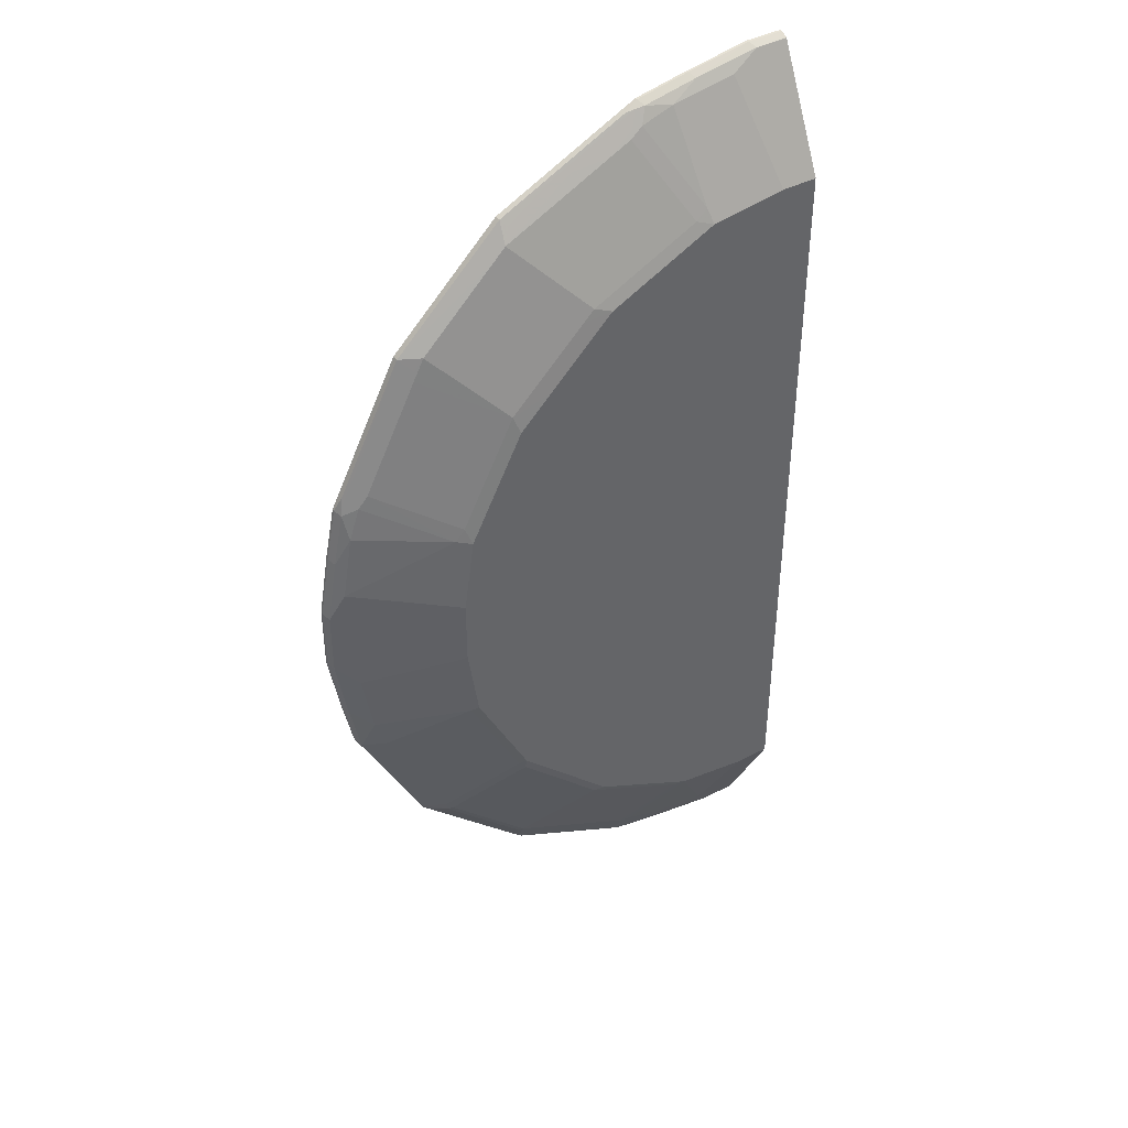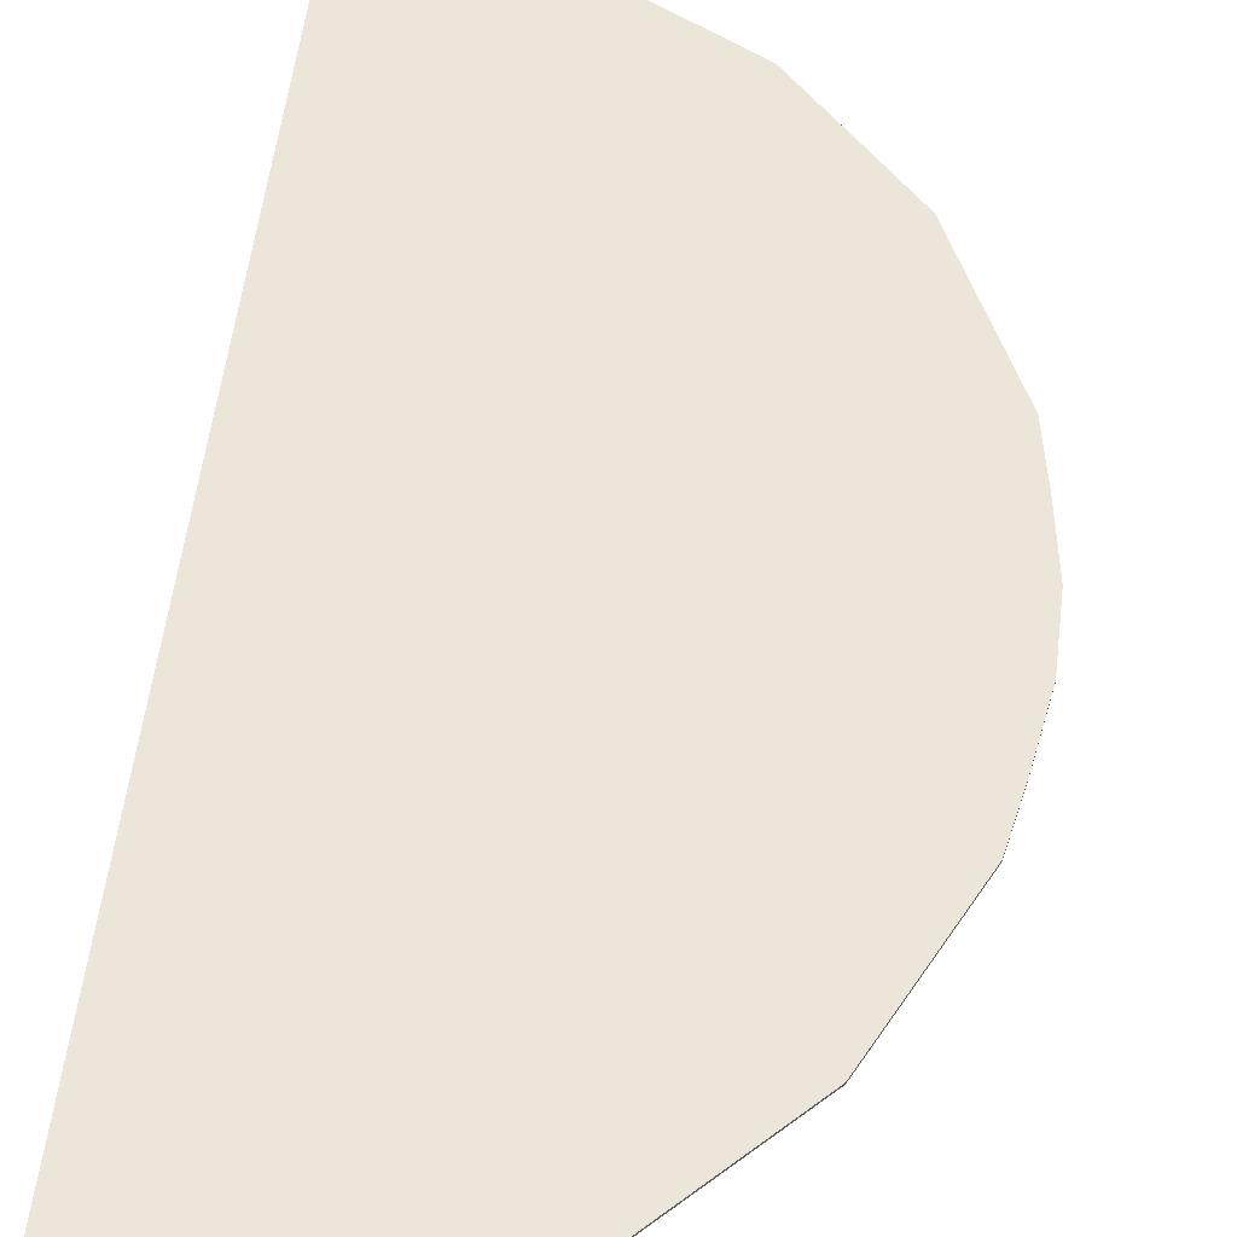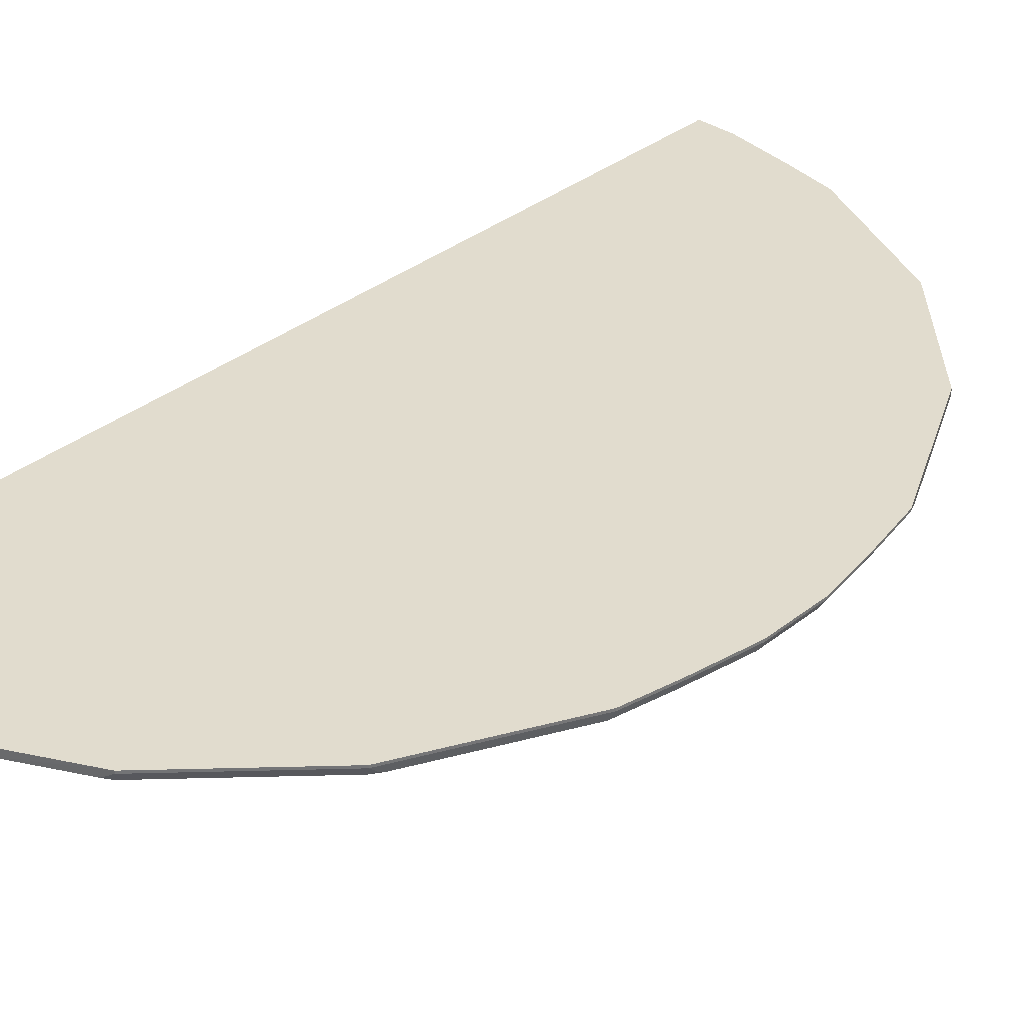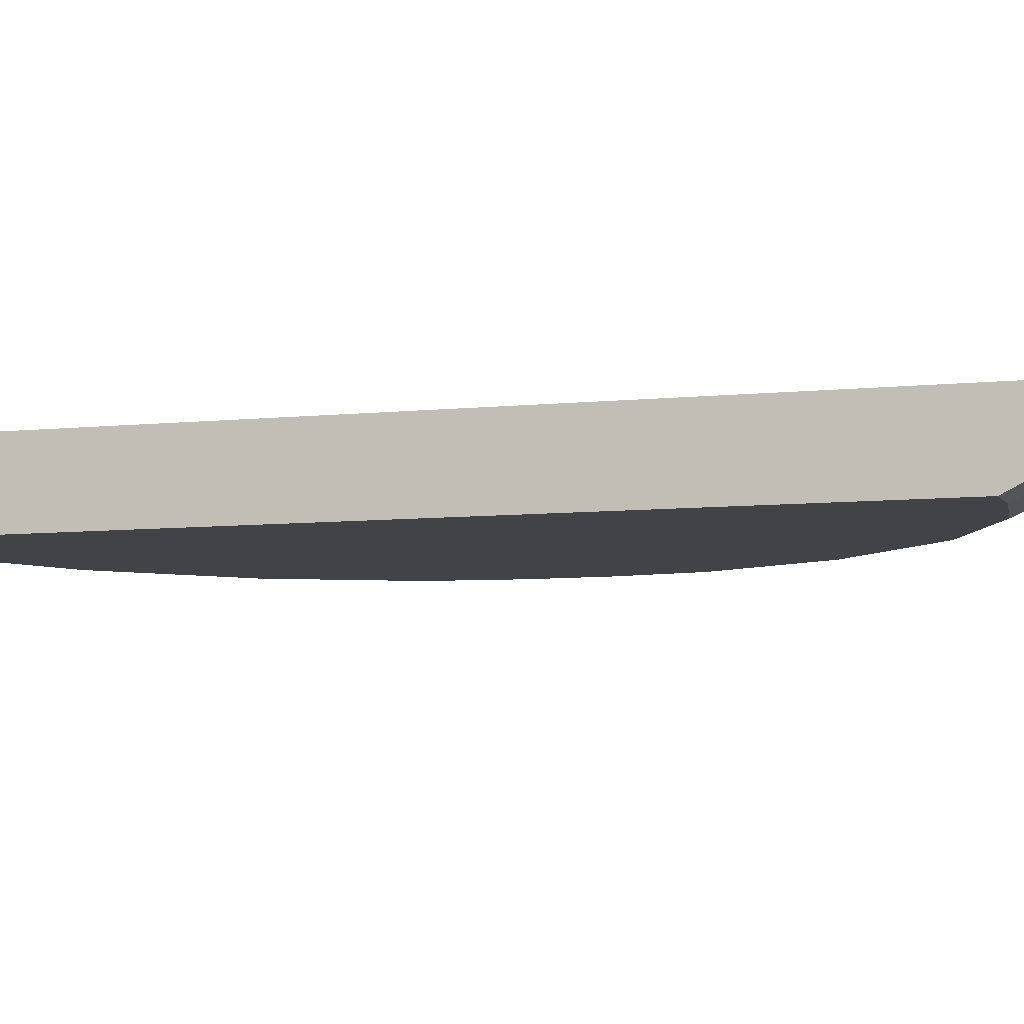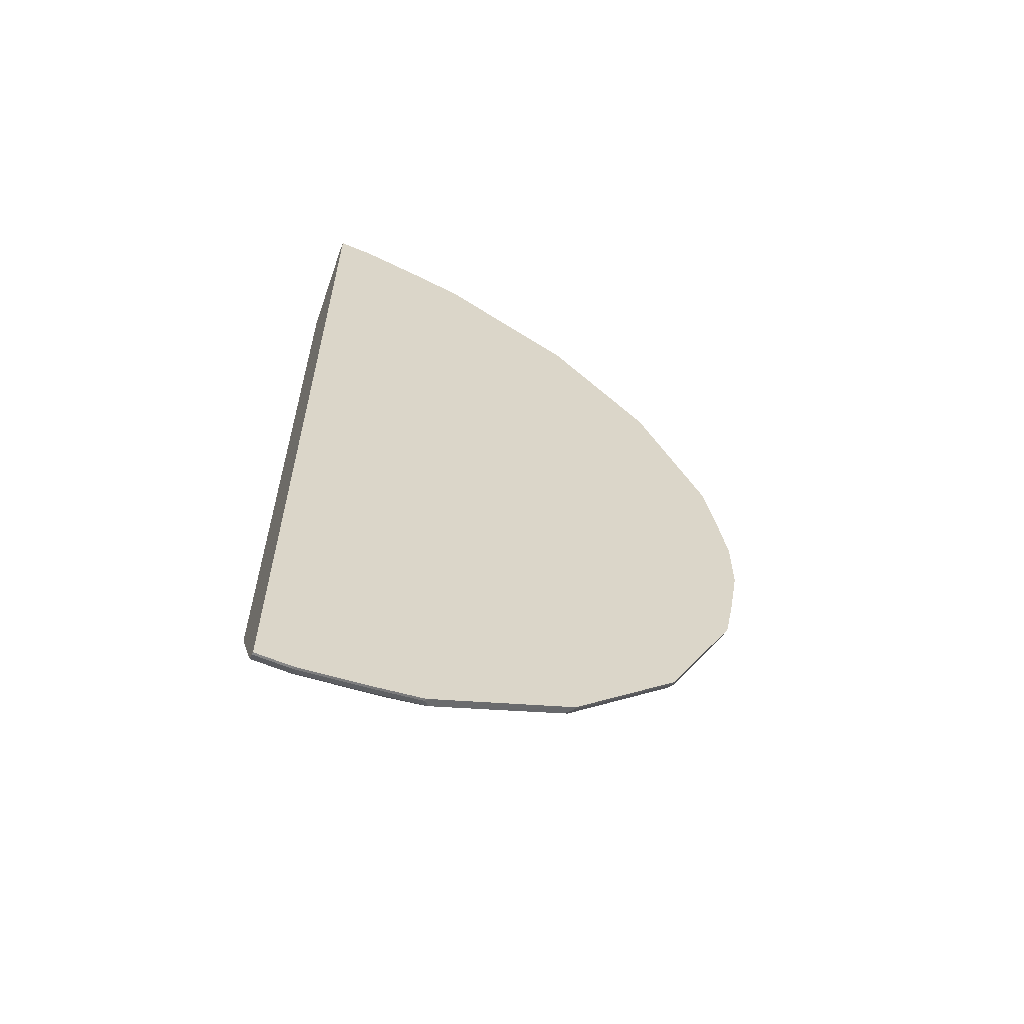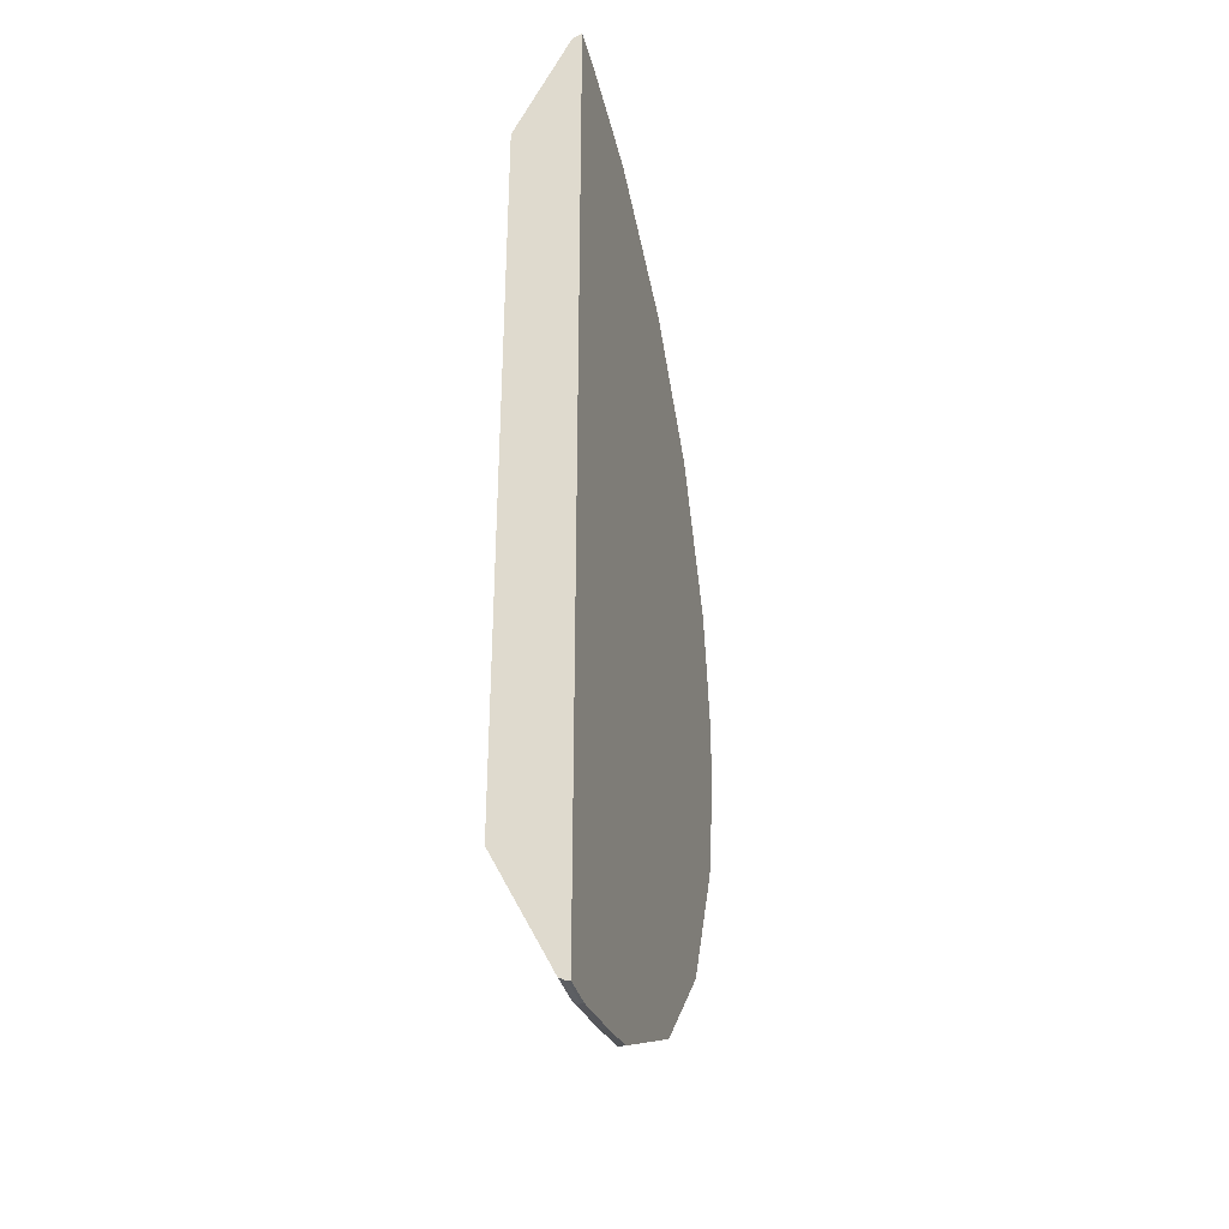
<metadata>
{"format":"obj","ext":"obj","renderer":"f3d","projection":"perspective","resolution":1024,"background":"white","views":[{"elev":41.8,"azim":-32.3,"up":"+Z"},{"elev":56.6,"azim":-172.8,"up":"+Y"},{"elev":34.0,"azim":-137.0,"up":"+Y"},{"elev":-6.9,"azim":108.0,"up":"+Y"},{"elev":-62.2,"azim":157.0,"up":"+Z"},{"elev":-35.7,"azim":104.6,"up":"+Z"}]}
</metadata>
<code>
v -0.9791 -0.04258 0.06383
v -0.9719 -0.05676 0.05674
v -0.9507 -0.05676 0.1844
v -0.9577 -0.04258 0.1915
v -0.9791 -0.03768 0.06383
v -0.9791 -0.04258 -0.06383
v -0.9294 -0.07805 0.09929
v -0.9435 -0.07096 0.1135
v -0.9719 -0.05676 -0.07092
v -0.9222 -0.07096 0.2411
v -0.9294 -0.05676 0.2908
v -0.9577 -0.03768 0.1915
v -0.9365 -0.04258 0.2979
v -0.9791 -0.03768 -0.06383
v -0.9577 -0.04258 -0.1915
v -0.9507 -0.05676 -0.1986
v -0.7733 -0.1561 0.07092
v -0.9152 -0.08515 0.1064
v -0.9294 -0.07805 -0.1135
v -0.752 -0.1561 0.2199
v -0.901 -0.07096 0.305
v -0.8833 -0.0745 0.3299
v -0.9258 -0.05322 0.3086
v -0.9365 -0.03768 0.2979
v -0.9222 -0.04967 0.3262
v -0.9316 -0.03768 0.3076
v -0.9577 -0.03768 -0.1915
v -0.9365 -0.04258 -0.2979
v -0.9294 -0.05676 -0.305
v -0.9222 -0.07096 -0.2269
v -0.7449 -0.1703 0.06383
v -0.7733 -0.1561 -0.05674
v -0.908 -0.07805 -0.2411
v -0.7378 -0.1632 -0.2199
v -0.7591 -0.1632 -0.07092
v -0.7236 -0.1703 0.2128
v -0.7343 -0.1596 0.2448
v -0.8833 -0.05322 0.3937
v -0.6917 -0.1596 0.3299
v -0.7769 -0.0745 0.5426
v -0.7733 -0.07096 0.5605
v -0.7875 -0.06386 0.5534
v -0.823 -0.05676 0.5037
v -0.8585 -0.04967 0.4539
v -0.7946 -0.04967 0.5817
v -0.8088 -0.04258 0.5534
v -0.8538 -0.03768 0.4633
v -0.9365 -0.03768 -0.2979
v -0.9294 -0.04258 -0.312
v -0.8868 -0.07805 -0.305
v -0.8833 -0.05322 -0.3991
v -0.823 -0.05676 -0.5179
v -0.823 -0.07805 -0.4326
v -0.7449 -0.1703 -0.06383
v -0.7166 -0.1632 -0.2624
v -0.7236 -0.1703 -0.2128
v -0.6811 -0.1703 0.2979
v -0.6278 -0.1596 0.4575
v -0.7555 -0.0745 0.5852
v -0.6066 -0.0745 0.7343
v -0.752 -0.04967 0.6243
v -0.7946 -0.03768 0.5817
v -0.8088 -0.03768 0.5534
v -0.9294 -0.03768 -0.312
v -0.8355 -0.03768 -0.4999
v -0.823 -0.04258 -0.525
v -0.7981 -0.05322 -0.5693
v -0.8016 -0.05676 -0.5605
v -0.7591 -0.07805 -0.5605
v -0.6811 -0.1703 -0.2979
v -0.6314 -0.1632 -0.4326
v -0.6172 -0.1703 0.4255
v -0.5533 -0.1703 0.4895
v -0.479 -0.1596 0.6065
v -0.5853 -0.0745 0.7556
v -0.752 -0.03768 0.6243
v -0.6456 -0.04967 0.7307
v -0.8001 -0.03768 -0.5708
v -0.7946 -0.04258 -0.5817
v -0.7875 -0.05854 -0.5773
v -0.7555 -0.0745 -0.5798
v -0.7449 -0.07982 -0.5773
v -0.6172 -0.1703 -0.4255
v -0.6172 -0.165 -0.4495
v -0.4257 -0.1703 0.6172
v -0.4576 -0.1596 0.6277
v -0.2448 -0.1596 0.7343
v -0.3726 -0.0745 0.862
v -0.4435 -0.06032 0.8478
v -0.479 -0.05322 0.8407
v -0.5711 -0.06032 0.784
v -0.5817 -0.04967 0.7945
v -0.6456 -0.03768 0.7307
v -0.7946 -0.03768 -0.5817
v -0.752 -0.04258 -0.6243
v -0.6917 -0.0745 -0.6438
v -0.713 -0.0745 -0.6226
v -0.5747 -0.05854 -0.7901
v -0.6811 -0.07982 -0.6412
v -0.5108 -0.165 -0.5561
v -0.5533 -0.1703 -0.4895
v -0.3832 -0.1703 0.6385
v -0.2129 -0.1703 0.7236
v -0.22 -0.1561 0.7519
v -0.3051 -0.07096 0.9009
v -0.3299 -0.0745 0.8832
v -0.3229 -0.0674 0.8974
v -0.3584 -0.06032 0.8903
v -0.3087 -0.05322 0.9258
v -0.4541 -0.04967 0.8583
v -0.5639 -0.05322 0.7981
v -0.4422 -0.03768 0.8645
v -0.5631 -0.03768 0.8039
v -0.5817 -0.03768 0.7945
v -0.752 -0.03768 -0.6243
v -0.6456 -0.04258 -0.7307
v -0.5853 -0.0745 -0.7502
v -0.5817 -0.04258 -0.7945
v -0.5639 -0.05322 -0.8033
v -0.4364 -0.05322 -0.8673
v -0.3938 -0.05322 -0.8886
v -0.4045 -0.05854 -0.8752
v -0.5747 -0.07982 -0.7475
v -0.447 -0.165 -0.6199
v -0.4257 -0.1703 -0.6172
v -0.06386 -0.1703 0.7449
v -0.1065 -0.08515 0.9151
v -0.1135 -0.07096 0.9434
v -0.2413 -0.07096 0.9222
v -0.2981 -0.06386 0.9151
v -0.2909 -0.05676 0.9292
v -0.2981 -0.04258 0.9363
v -0.3264 -0.04967 0.9222
v -0.369 -0.04967 0.9009
v -0.357 -0.03768 0.907
v -0.6456 -0.03768 -0.7307
v -0.5817 -0.03768 -0.7945
v -0.5784 -0.03768 -0.7962
v -0.5501 -0.03768 -0.8104
v -0.4793 -0.03768 -0.8459
v -0.4083 -0.03768 -0.8813
v -0.3087 -0.05322 -0.9312
v -0.3193 -0.05854 -0.9177
v -0.4045 -0.07982 -0.8326
v -0.4045 -0.165 -0.6412
v -0.3832 -0.1703 -0.6385
v 0.008343 -0.1703 0.7449
v 0.008343 -0.1638 0.7579
v 0.008343 -0.05738 0.9706
v -0.0568 -0.05676 0.9718
v 0.008343 -0.09995 0.8855
v -0.1845 -0.05676 0.9505
v -0.2981 -0.03768 0.9363
v -0.3078 -0.03768 0.9315
v -0.3144 -0.03768 0.9283
v -0.1916 -0.04258 0.9576
v -0.3232 -0.03768 -0.9239
v -0.309 -0.03768 -0.931
v -0.2981 -0.03768 -0.9363
v -0.2981 -0.04258 -0.9363
v -0.2023 -0.05322 -0.9524
v -0.2981 -0.05676 -0.9292
v -0.2981 -0.07096 -0.9009
v -0.3193 -0.07982 -0.8752
v -0.2768 -0.165 -0.705
v -0.2129 -0.1703 -0.7236
v 0.008343 -0.1703 -0.7449
v 0.008343 -0.05676 0.9718
v 0.008343 -0.05552 0.9726
v -0.06386 -0.04258 0.9791
v -0.1916 -0.03768 0.9576
v -0.1916 -0.03768 -0.9576
v -0.1916 -0.04258 -0.9576
v -0.06386 -0.04258 -0.9791
v -0.07459 -0.05322 -0.9737
v -0.1916 -0.05676 -0.9505
v -0.2342 -0.07096 -0.9222
v -0.2981 -0.08515 -0.8725
v -0.2342 -0.165 -0.7263
v -0.2342 -0.08515 -0.8938
v -0.1065 -0.08515 -0.9151
v -0.06386 -0.1703 -0.7449
v 0.008343 -0.122 -0.8415
v 0.008343 -0.04258 0.9791
v -0.06386 -0.03768 0.9791
v -0.06386 -0.03768 -0.9791
v 0.008343 -0.04258 -0.9791
v 0.008343 -0.05121 -0.9747
v 0.008343 -0.05676 -0.9718
v -0.06386 -0.05676 -0.9718
v -0.1065 -0.07096 -0.9434
v 0.008343 -0.06108 -0.9632
v 0.008343 -0.03768 0.9791
v 0.008343 -0.03768 -0.9791
f 99 123 124
f 100 124 125
f 103 128 104
f 103 126 127
f 103 127 128
f 98 123 117
f 104 128 129
f 100 125 101
f 98 144 123
f 98 119 120
f 98 121 122
f 98 120 121
f 98 118 119
f 98 116 118
f 96 123 99
f 96 117 123
f 95 136 116
f 104 129 105
f 95 115 136
f 98 122 144
f 105 129 130
f 116 136 137
f 105 107 106
f 92 113 114
f 121 143 122
f 121 142 143
f 121 157 142
f 121 141 157
f 121 140 141
f 120 140 121
f 120 139 140
f 120 138 139
f 105 130 107
f 119 138 120
f 118 137 138
f 116 137 118
f 110 135 112
f 110 134 135
f 109 133 134
f 109 132 133
f 109 131 132
f 109 130 131
f 107 130 109
f 118 138 119
f 92 112 113
f 75 88 89
f 91 111 92
f 81 97 82
f 80 117 96
f 80 98 117
f 80 116 98
f 80 95 116
f 80 97 81
f 80 96 97
f 79 95 80
f 79 115 95
f 82 97 96
f 79 94 115
f 77 114 93
f 77 92 114
f 75 86 87
f 75 92 77
f 75 91 92
f 75 90 91
f 75 89 90
f 122 143 164
f 75 87 88
f 78 94 79
f 82 96 99
f 82 99 124
f 82 124 100
f 90 111 91
f 90 92 111
f 90 110 92
f 90 134 110
f 90 109 134
f 89 109 90
f 89 108 109
f 88 108 89
f 88 109 108
f 88 107 109
f 88 106 107
f 87 102 103
f 87 106 88
f 87 105 106
f 87 104 105
f 87 103 104
f 85 87 86
f 85 102 87
f 84 100 101
f 83 84 101
f 82 100 84
f 92 110 112
f 122 164 144
f 147 168 149
f 123 145 124
f 166 180 181
f 166 178 180
f 165 179 166
f 164 179 165
f 164 166 179
f 164 178 166
f 163 180 178
f 163 177 180
f 163 178 164
f 166 181 182
f 162 176 177
f 161 175 176
f 161 174 175
f 161 173 174
f 159 173 160
f 159 172 173
f 156 185 171
f 156 170 185
f 152 170 156
f 150 170 152
f 162 177 163
f 150 169 170
f 167 182 183
f 170 184 193
f 74 86 75
f 190 192 191
f 189 192 190
f 183 191 192
f 181 183 182
f 181 191 183
f 177 181 180
f 177 191 181
f 176 191 177
f 169 184 170
f 176 190 191
f 175 189 190
f 175 188 189
f 175 187 188
f 174 187 175
f 174 194 187
f 174 186 194
f 172 174 173
f 172 186 174
f 170 193 185
f 175 190 176
f 150 168 169
f 149 168 150
f 147 151 148
f 133 155 135
f 132 171 153
f 132 156 171
f 132 155 133
f 132 154 155
f 132 153 154
f 131 156 132
f 131 152 156
f 129 131 130
f 142 157 158
f 129 152 131
f 128 151 149
f 128 148 151
f 128 150 129
f 128 149 150
f 126 128 127
f 126 148 128
f 126 147 148
f 124 146 125
f 124 145 146
f 129 150 152
f 142 158 159
f 142 159 160
f 142 160 173
f 147 149 151
f 147 169 168
f 147 184 169
f 147 193 184
f 147 194 193
f 147 187 194
f 147 188 187
f 147 189 188
f 147 192 189
f 147 183 192
f 147 167 183
f 146 165 166
f 145 165 146
f 144 165 145
f 144 164 165
f 143 163 164
f 143 162 163
f 142 162 143
f 142 176 162
f 142 161 176
f 142 173 161
f 123 144 145
f 74 85 86
f 133 135 134
f 70 71 83
f 11 21 22
f 10 21 11
f 10 20 21
f 9 16 19
f 8 20 10
f 8 18 20
f 7 32 17
f 7 19 32
f 7 18 8
f 11 22 23
f 7 17 18
f 6 15 16
f 6 27 15
f 6 14 27
f 5 27 14
f 5 48 27
f 5 64 48
f 5 65 64
f 5 78 65
f 5 94 78
f 6 16 9
f 5 115 94
f 11 23 13
f 13 25 26
f 20 22 21
f 20 37 22
f 20 36 37
f 19 35 32
f 19 34 35
f 19 33 34
f 19 30 33
f 17 54 31
f 17 35 54
f 13 23 25
f 17 32 35
f 17 36 20
f 17 31 36
f 16 30 19
f 16 29 30
f 15 29 16
f 15 28 29
f 15 48 28
f 15 27 48
f 13 26 24
f 17 20 18
f 5 136 115
f 5 137 136
f 5 138 137
f 5 12 24
f 4 24 12
f 4 13 24
f 3 13 4
f 3 11 13
f 3 10 11
f 2 19 7
f 2 9 19
f 2 10 3
f 5 24 26
f 2 8 10
f 1 9 2
f 1 6 9
f 1 14 6
f 1 5 14
f 1 12 5
f 1 4 12
f 1 3 4
f 1 2 3
f 71 84 83
f 2 7 8
f 5 26 47
f 5 47 63
f 5 63 62
f 5 139 138
f 5 140 139
f 5 157 141
f 5 158 157
f 5 159 158
f 5 172 159
f 5 186 172
f 5 194 186
f 5 193 194
f 5 185 193
f 5 171 185
f 5 153 171
f 5 154 153
f 5 155 154
f 5 135 155
f 5 112 135
f 5 113 112
f 5 114 113
f 5 93 114
f 5 76 93
f 5 62 76
f 22 38 23
f 22 37 39
f 5 141 140
f 22 40 41
f 52 66 67
f 51 66 52
f 49 66 51
f 49 65 66
f 49 64 65
f 46 63 47
f 45 63 46
f 45 62 63
f 45 76 62
f 52 67 68
f 45 61 76
f 45 60 75
f 45 59 60
f 42 45 43
f 41 45 42
f 41 59 45
f 40 59 41
f 40 58 59
f 39 58 40
f 39 72 58
f 45 75 61
f 52 68 69
f 53 69 55
f 55 69 71
f 69 84 71
f 22 39 40
f 69 82 84
f 69 81 82
f 68 81 69
f 68 80 81
f 67 80 68
f 67 79 80
f 66 79 67
f 66 78 79
f 65 78 66
f 61 93 76
f 61 77 93
f 61 75 77
f 58 72 73
f 58 60 59
f 58 75 60
f 58 74 75
f 58 85 74
f 58 73 85
f 55 71 70
f 39 57 72
f 38 45 44
f 52 69 53
f 36 39 37
f 31 56 70
f 31 54 56
f 29 53 50
f 29 52 53
f 29 51 52
f 29 49 51
f 29 33 30
f 28 49 29
f 28 64 49
f 31 70 83
f 28 48 64
f 26 45 46
f 26 44 45
f 25 44 26
f 23 44 25
f 23 38 44
f 22 43 38
f 38 43 45
f 22 42 43
f 22 41 42
f 26 46 47
f 31 83 101
f 29 50 33
f 33 50 34
f 31 101 125
f 34 56 54
f 34 70 56
f 34 55 70
f 34 53 55
f 34 50 53
f 36 57 39
f 31 57 36
f 31 72 57
f 31 73 72
f 34 54 35
f 31 85 73
f 31 102 85
f 31 103 102
f 31 126 103
f 31 147 126
f 31 167 147
f 31 182 167
f 31 166 182
f 31 146 166
f 31 125 146

</code>
